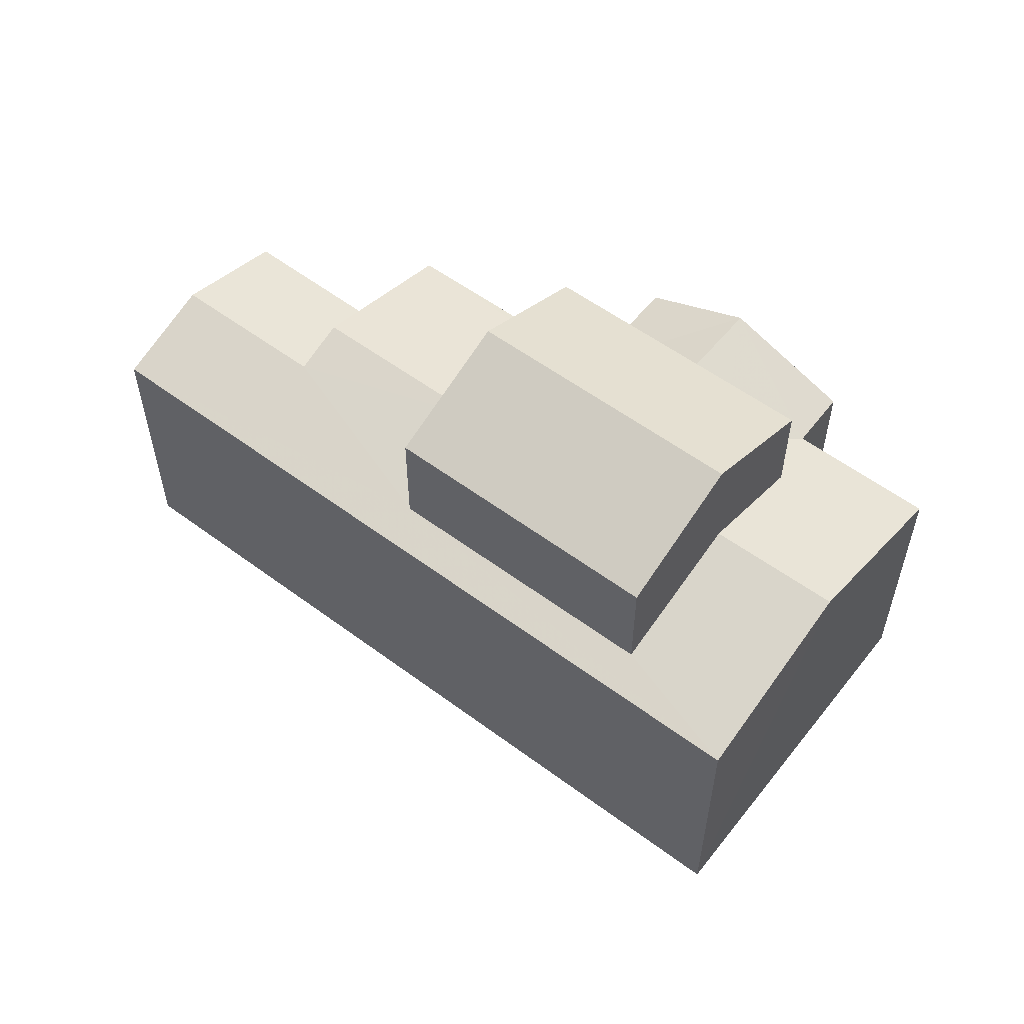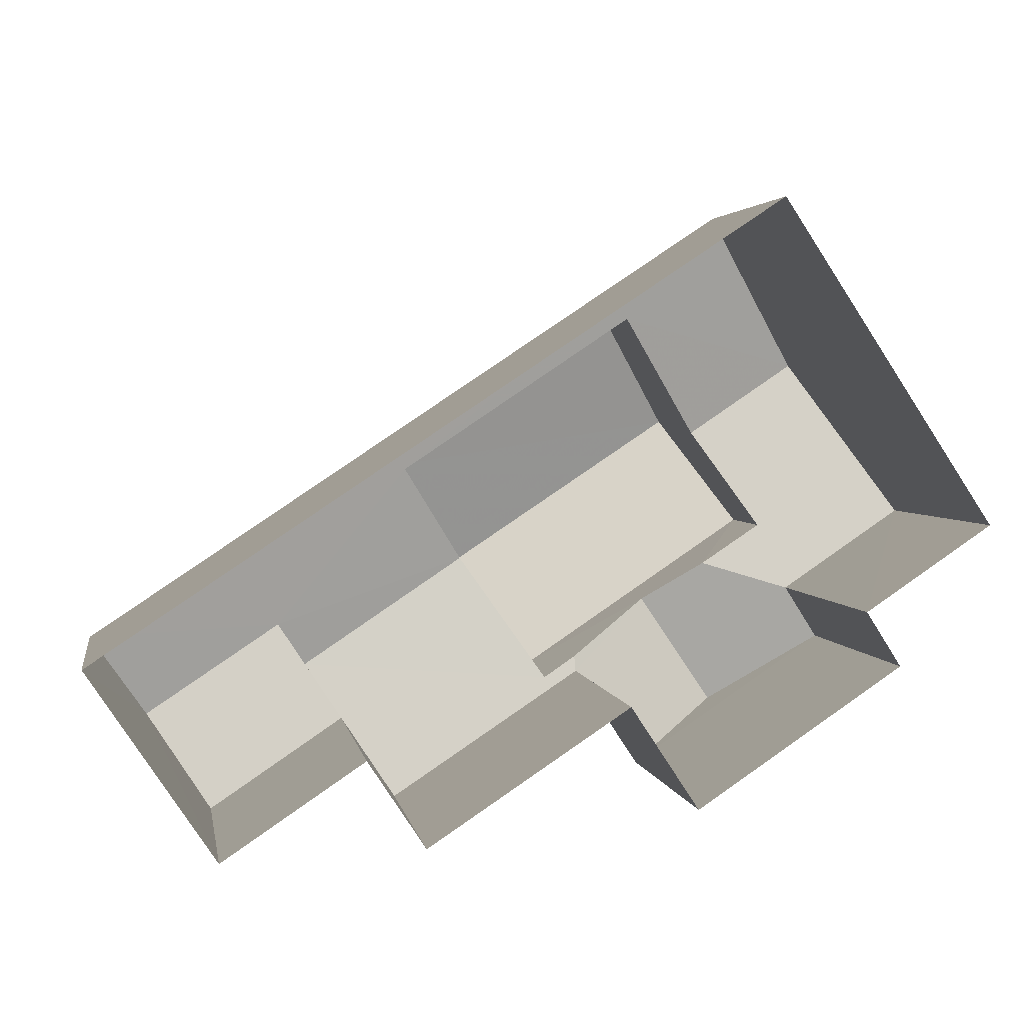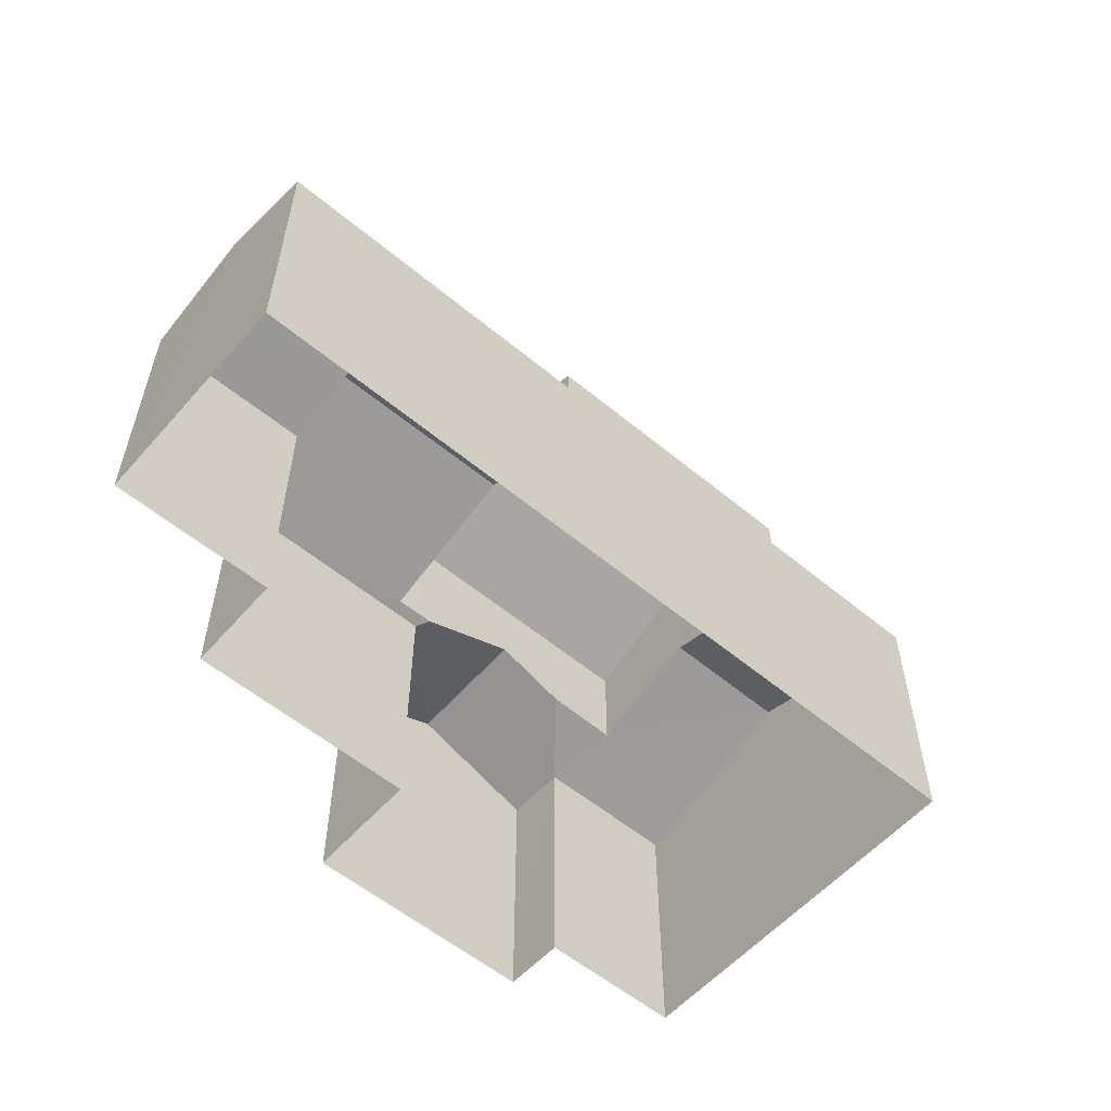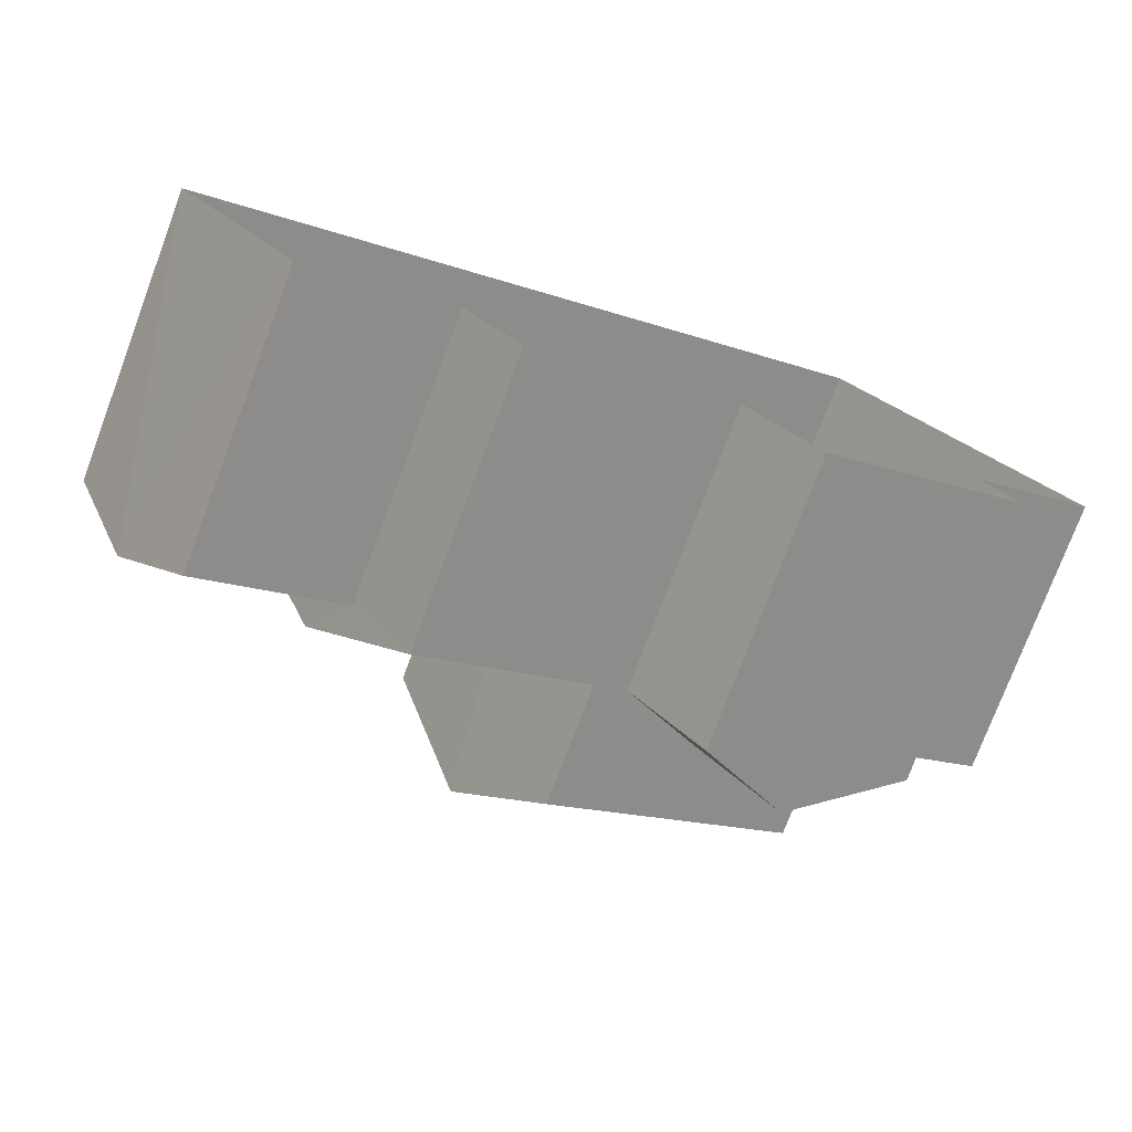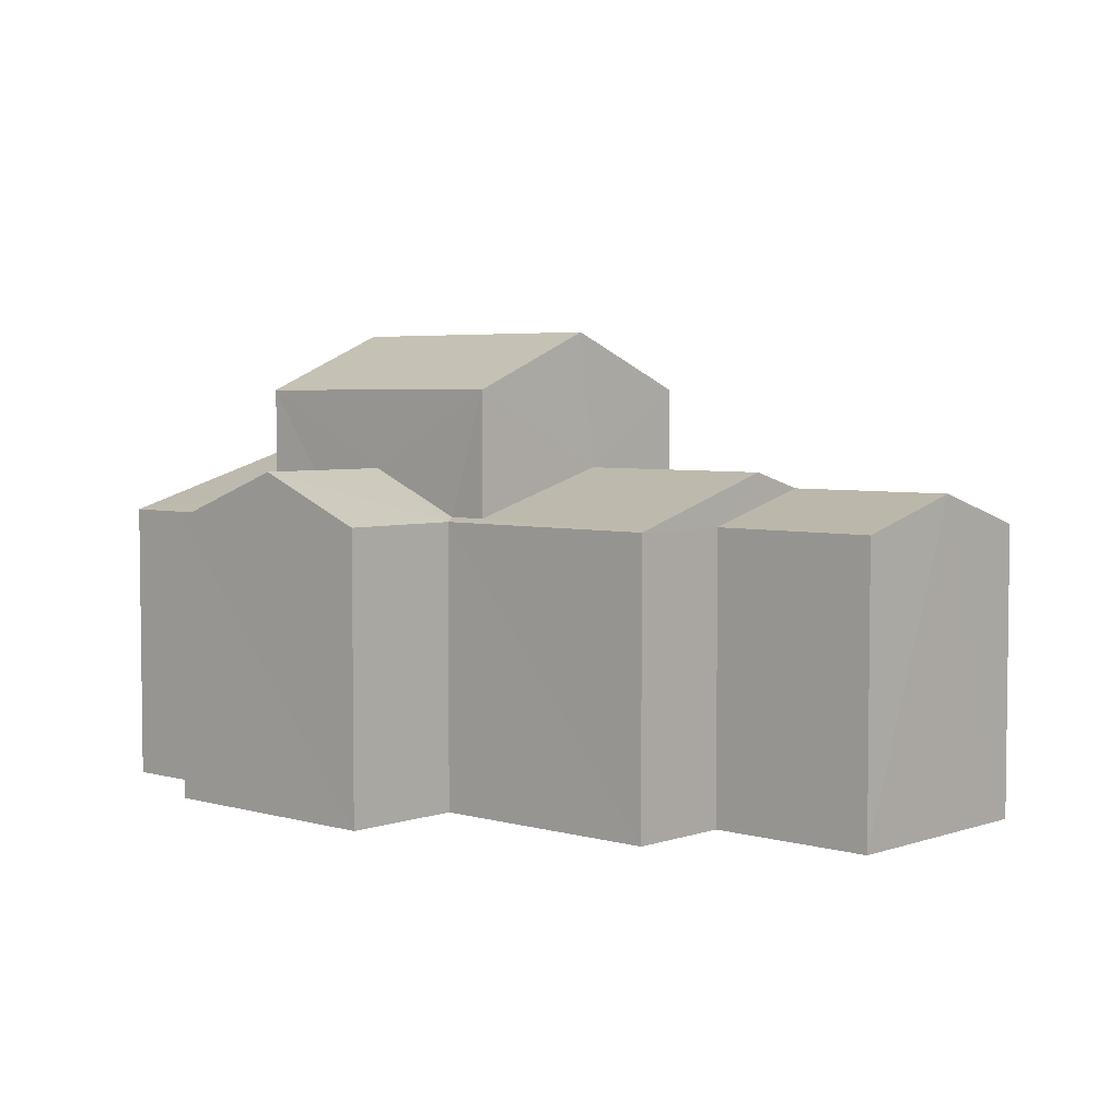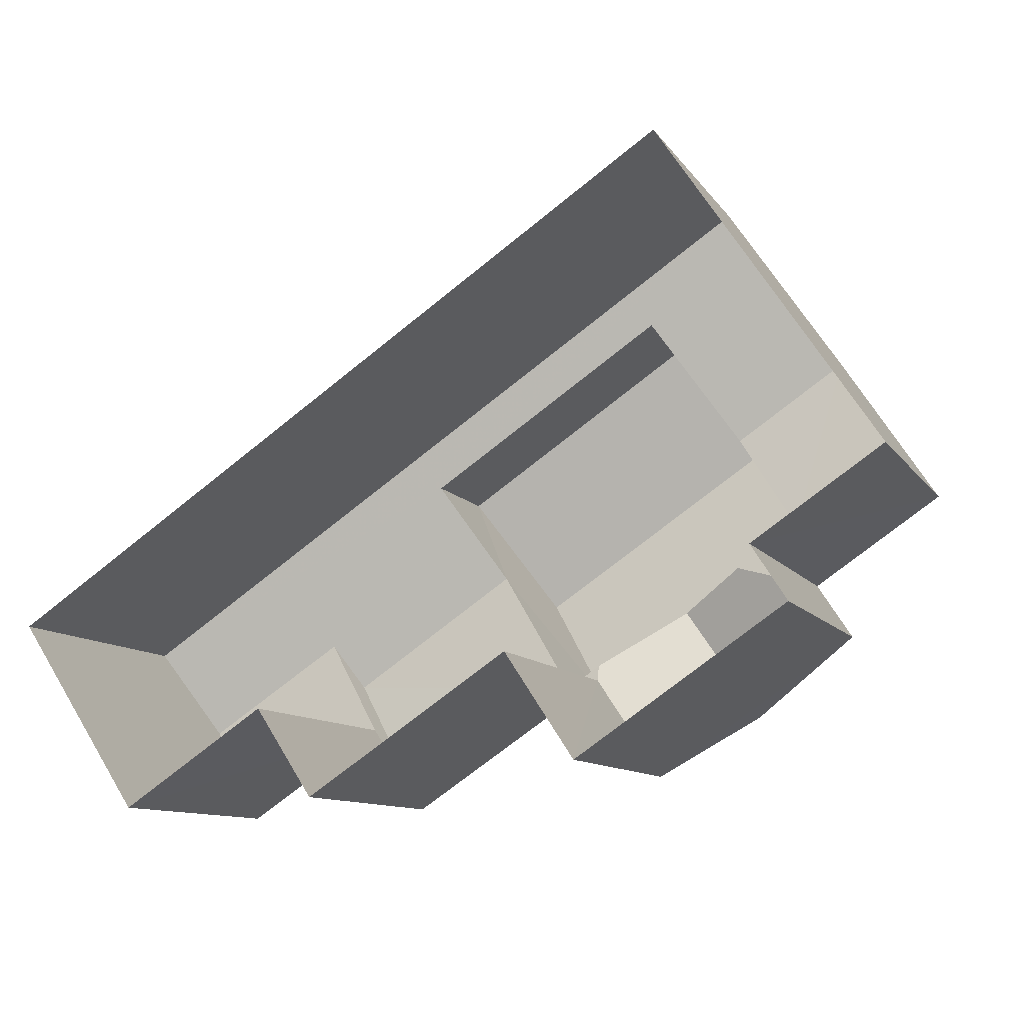
<metadata>
{"format":"obj","ext":"obj","renderer":"f3d","projection":"perspective","resolution":1024,"background":"white","views":[{"elev":56.2,"azim":-175.7,"up":"+Z"},{"elev":3.2,"azim":170.3,"up":"+Y"},{"elev":-57.0,"azim":105.6,"up":"+Z"},{"elev":-76.7,"azim":159.5,"up":"+Y"},{"elev":4.3,"azim":8.9,"up":"+Z"},{"elev":-10.5,"azim":-159.3,"up":"+Y"}]}
</metadata>
<code>
v -3.116e+05 4.304e+04 16.6
v -3.116e+05 4.304e+04 16.6
v -3.116e+05 4.304e+04 16.6
v -3.116e+05 4.304e+04 16.6
v -3.116e+05 4.304e+04 16.61
v -3.116e+05 4.304e+04 16.6
v -3.116e+05 4.304e+04 16.6
v -3.116e+05 4.304e+04 16.6
v -3.116e+05 4.305e+04 16.61
v -3.116e+05 4.304e+04 16.6
v -3.116e+05 4.304e+04 23.14
v -3.116e+05 4.304e+04 22.25
v -3.116e+05 4.304e+04 23.14
v -3.116e+05 4.304e+04 22.17
v -3.116e+05 4.304e+04 22.17
v -3.116e+05 4.304e+04 22.25
v -3.116e+05 4.304e+04 22.81
v -3.116e+05 4.304e+04 22.17
v -3.116e+05 4.304e+04 22.81
v -3.116e+05 4.304e+04 23.33
v -3.116e+05 4.305e+04 22.42
v -3.116e+05 4.304e+04 23.33
v -3.116e+05 4.304e+04 22.42
v -3.116e+05 4.305e+04 22.18
v -3.116e+05 4.304e+04 23.13
v -3.116e+05 4.304e+04 23.13
v -3.116e+05 4.304e+04 22.17
v -3.116e+05 4.304e+04 22.6
v -3.116e+05 4.304e+04 22.17
v -3.116e+05 4.304e+04 22.17
v -3.116e+05 4.304e+04 25.8
v -3.116e+05 4.304e+04 24.67
v -3.116e+05 4.304e+04 25.8
v -3.116e+05 4.304e+04 24.67
v -3.116e+05 4.304e+04 22.17
v -3.116e+05 4.304e+04 22.17
v -3.116e+05 4.304e+04 22.6
v -3.116e+05 4.304e+04 22.17
v -3.116e+05 4.304e+04 24.67
v -3.116e+05 4.305e+04 24.67
f 1 2 3
f 4 1 5
f 6 7 8
f 6 8 3
f 9 5 1
f 8 10 9
f 3 9 1
f 3 8 9
f 11 12 13
f 13 12 14
f 14 12 15
f 12 16 15
f 17 18 19
f 11 13 19
f 20 21 22
f 23 18 24
f 22 21 24
f 11 19 23
f 21 23 24
f 19 18 23
f 16 25 15
f 15 26 27
f 15 25 26
f 25 28 26
f 26 29 30
f 26 28 29
f 31 32 33
f 31 34 32
f 19 35 17
f 19 36 35
f 29 37 38
f 38 37 22
f 29 28 37
f 22 37 20
f 39 40 31
f 33 39 31
f 6 15 27
f 6 3 15
f 2 36 14
f 14 36 13
f 2 1 36
f 13 36 19
f 40 21 20
f 40 20 31
f 20 34 31
f 20 37 34
f 36 4 35
f 36 1 4
f 37 28 34
f 34 25 32
f 12 32 16
f 32 25 16
f 34 28 25
f 15 3 2
f 14 15 2
f 5 24 18
f 5 9 24
f 24 9 22
f 9 10 22
f 10 38 22
f 35 4 17
f 4 5 17
f 5 18 17
f 7 6 30
f 30 27 26
f 30 6 27
f 29 8 7
f 30 29 7
f 8 29 38
f 10 8 38
f 23 40 39
f 23 21 40
f 32 12 11
f 32 11 33
f 11 39 33
f 11 23 39

</code>
